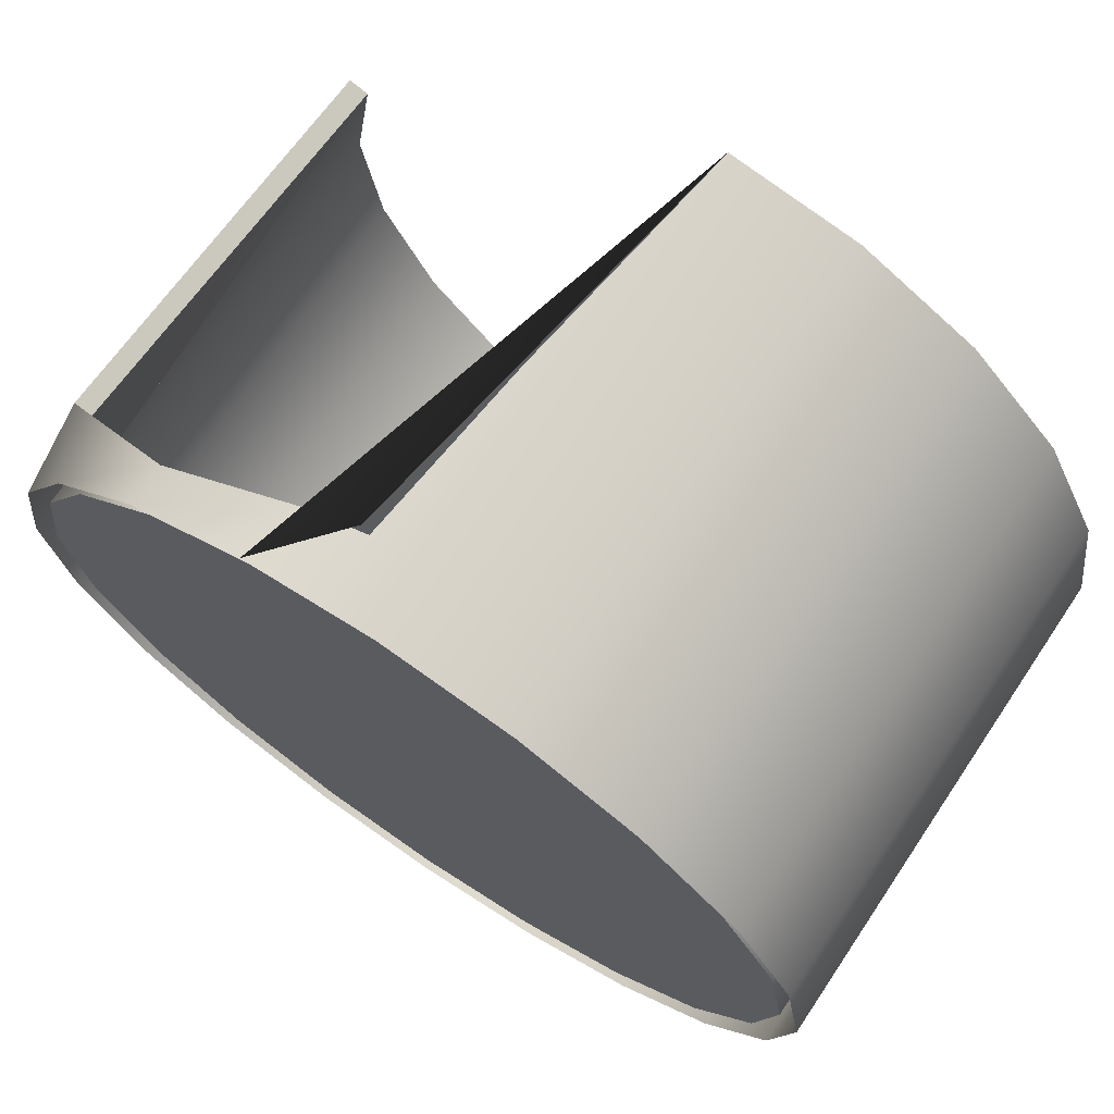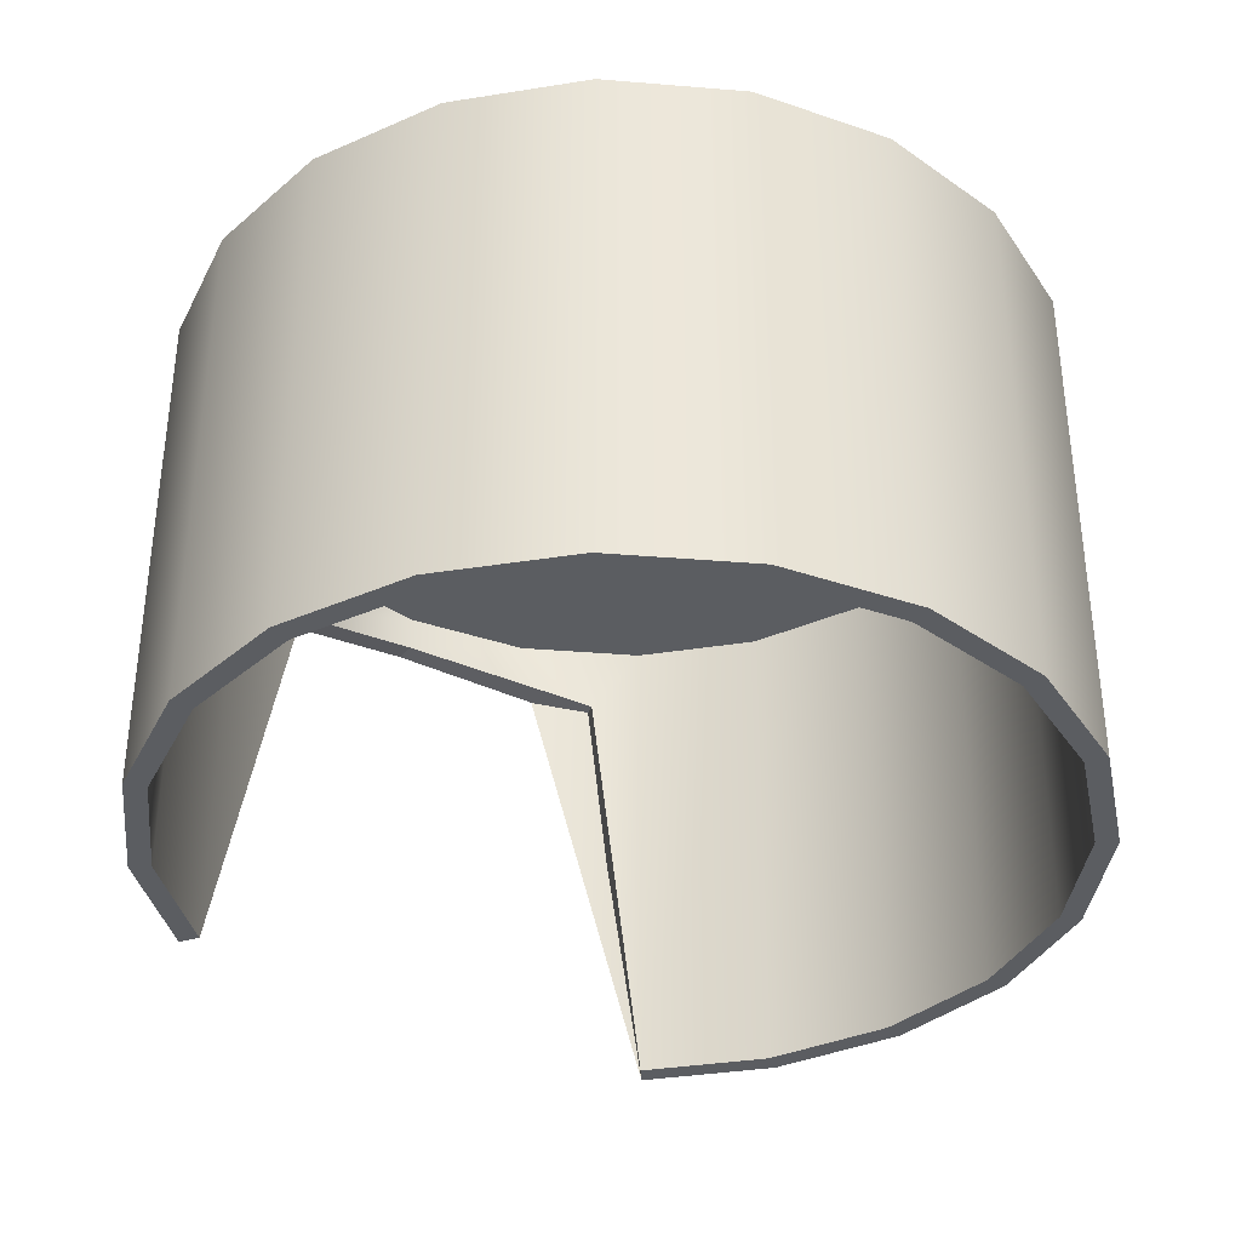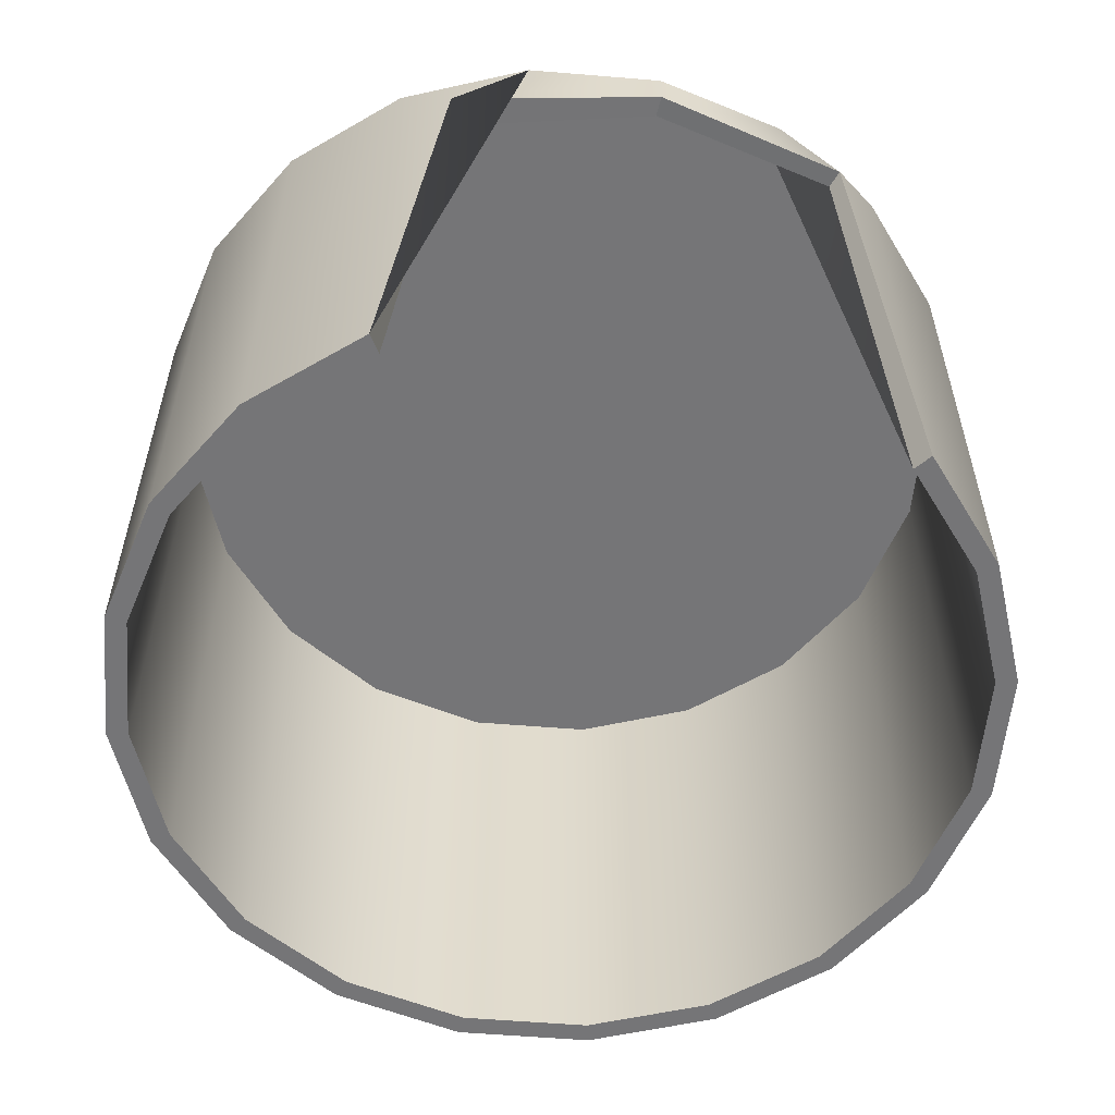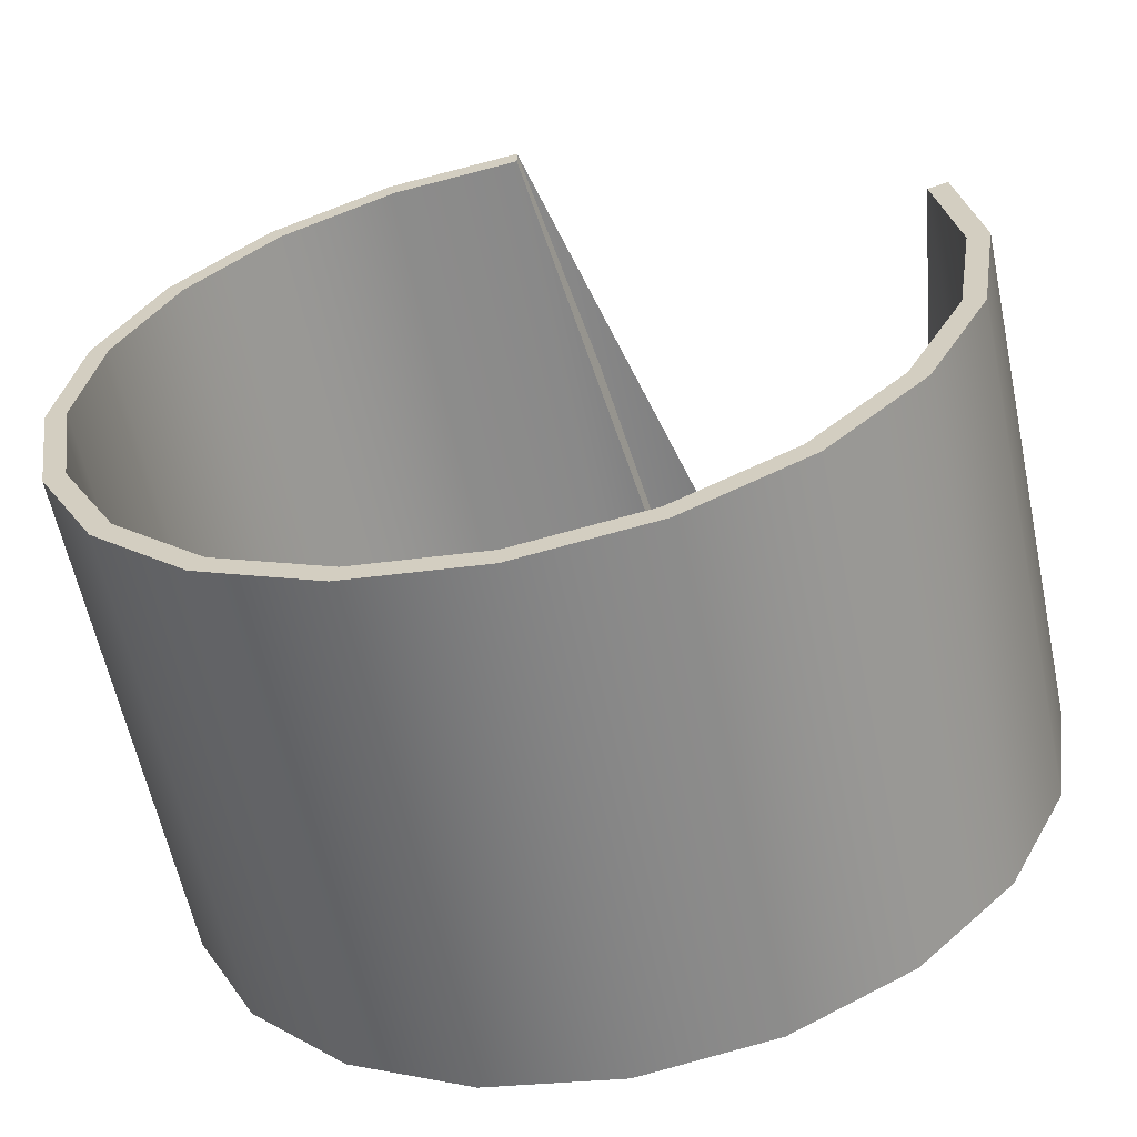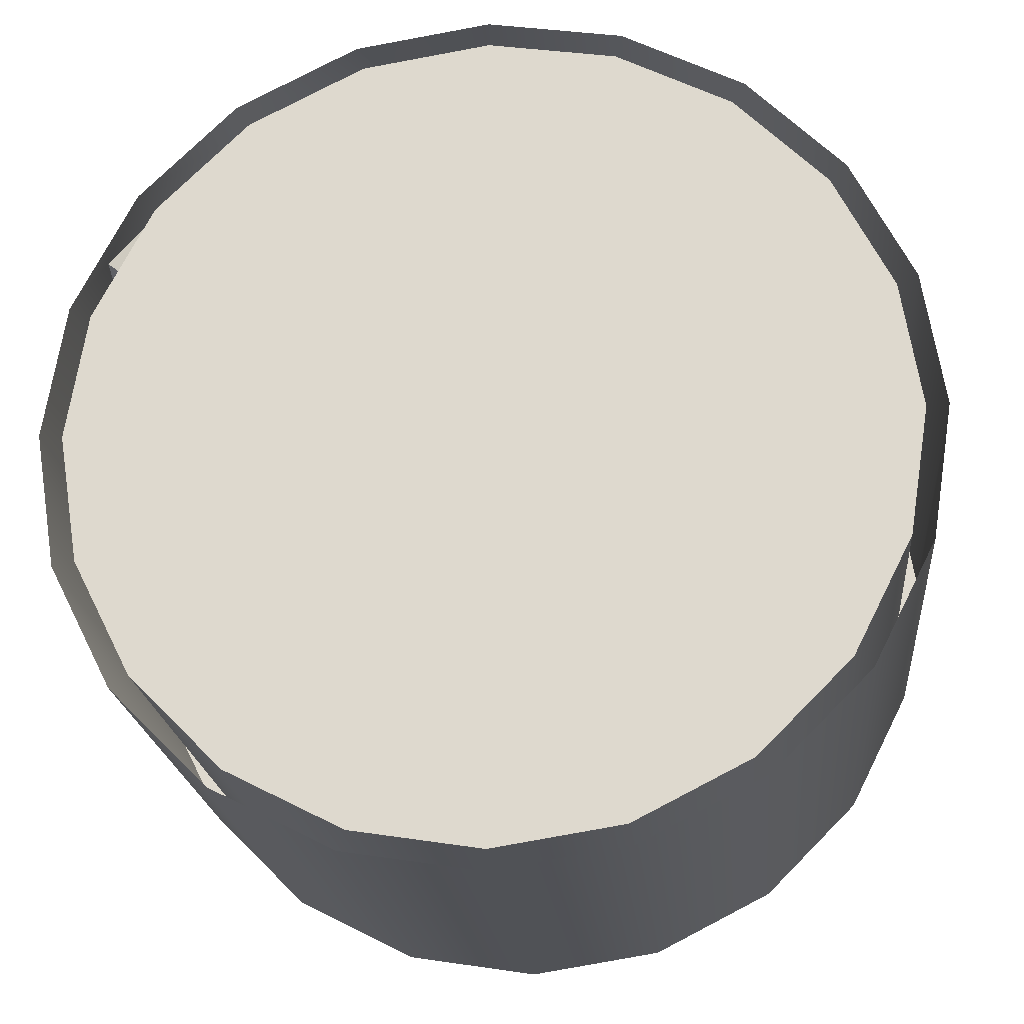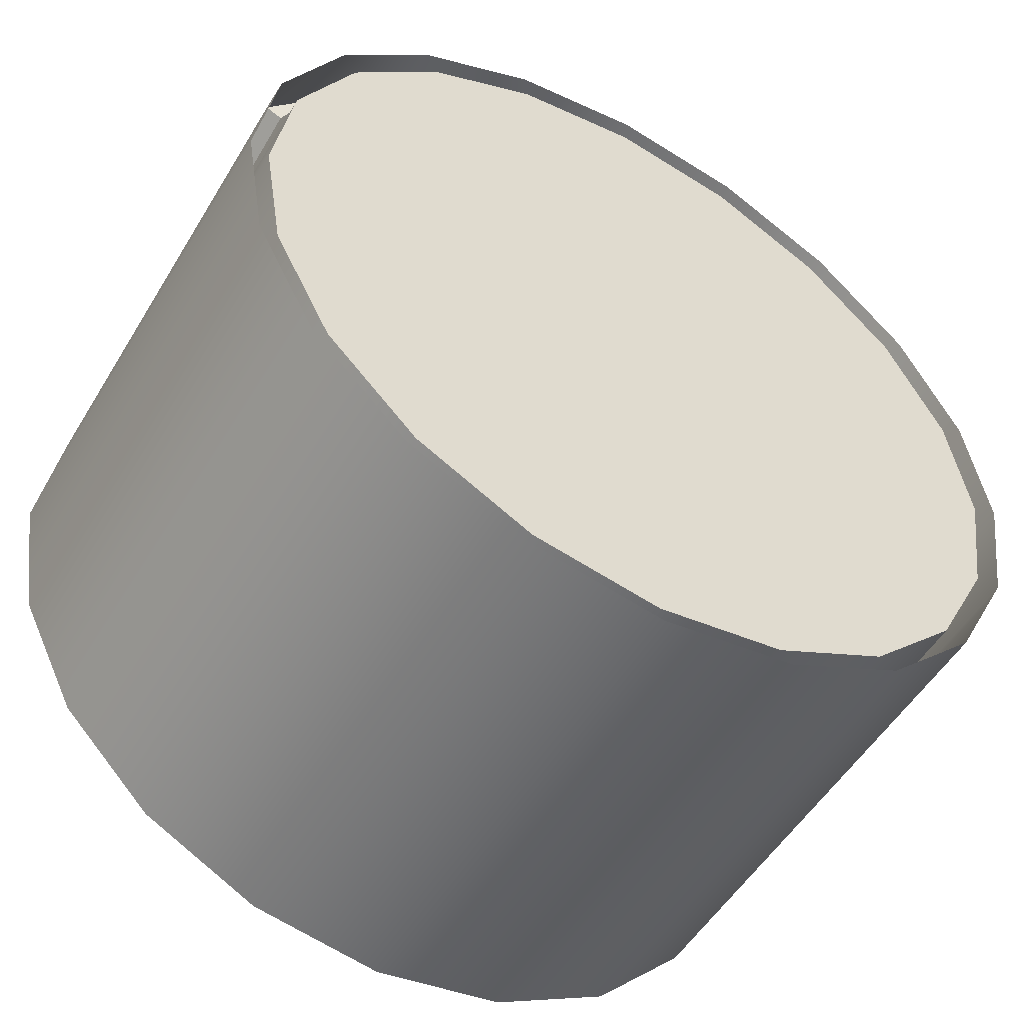
<metadata>
{"format":"obj","ext":"obj","renderer":"f3d","projection":"perspective","resolution":1024,"background":"white","views":[{"elev":71.6,"azim":-146.1,"up":"+Z"},{"elev":-36.1,"azim":-177.2,"up":"+Y"},{"elev":-56.6,"azim":22.1,"up":"+Y"},{"elev":-60.7,"azim":12.0,"up":"+Z"},{"elev":-20.8,"azim":-174.7,"up":"+Z"},{"elev":-52.4,"azim":149.5,"up":"+Z"}]}
</metadata>
<code>
g default
v 4.797 -0.01093 -1.559
v 4.081 -0.01093 -2.965
v 2.965 -0.01093 -4.081
v 1.559 -0.01093 -4.797
v 0 -0.01093 -5.044
v -1.559 -0.01093 -4.797
v -2.965 -0.01093 -4.081
v -4.081 -0.01093 -2.965
v -4.797 -0.01093 -1.559
v -5.044 -0.01093 0
v -4.797 -0.01093 1.559
v -4.081 -0.01093 2.965
v -2.965 -0.01093 4.081
v -1.559 -0.01093 4.797
v -0 -0.01093 5.044
v 0.7261 5.105 5.118
v 2.965 5.44 4.081
v 4.627 5.051 2.56
v 4.797 -0.01093 1.559
v 5.044 -0.01093 0
v 4.562 -0.01093 -1.482
v 3.881 -0.01093 -2.819
v 2.819 -0.01093 -3.881
v 1.482 -0.01093 -4.562
v -0 -0.01093 -4.797
v -1.482 -0.01093 -4.562
v -2.819 -0.01093 -3.881
v -3.881 -0.01093 -2.819
v -4.562 -0.01093 -1.482
v -4.797 -0.01093 -0
v -4.562 -0.01093 1.482
v -3.881 -0.01093 2.819
v -2.819 -0.01093 3.881
v -1.482 -0.01093 4.562
v -0 -0.01093 4.797
v 0.5977 5.105 4.807
v 2.819 5.44 3.881
v 4.447 5.084 2.413
v 4.562 -0.01093 1.482
v 4.797 -0.01093 -0
v 4.562 5.87 -1.482
v 3.881 5.87 -2.819
v -0 5.87 -0
v 2.819 5.87 -3.881
v 1.482 5.87 -4.562
v -0 5.87 -4.797
v -1.482 5.87 -4.562
v -2.819 5.87 -3.881
v -3.881 5.87 -2.819
v -4.562 5.87 -1.482
v -4.797 5.87 -0
v -4.562 5.87 1.482
v -3.881 5.87 2.819
v -2.819 5.87 3.881
v -1.482 5.87 4.562
v -0 5.87 4.797
v 1.482 5.87 4.562
v 2.819 5.87 3.881
v 3.881 5.87 2.819
v 4.562 5.87 1.482
v 4.797 5.87 -0
v 4.797 5.929 -1.559
v 4.081 5.929 -2.965
v 2.965 5.929 -4.081
v 1.559 5.929 -4.797
v 0 5.929 -5.044
v -1.559 5.929 -4.797
v -2.965 5.929 -4.081
v -4.081 5.929 -2.965
v -4.797 5.929 -1.559
v -5.044 5.929 0
v -4.797 5.929 1.559
v -4.081 5.929 2.965
v -2.965 5.929 4.081
v -1.559 5.929 4.797
v -0 5.929 5.044
v 1.559 5.929 4.797
v 2.965 5.929 4.081
v 4.081 5.929 2.965
v 4.797 5.929 1.559
v 5.044 5.929 0
g polySurface1 pCylinder1
f 1 2 63 62
f 2 3 64 63
f 3 4 65 64
f 4 5 66 65
f 5 6 67 66
f 6 7 68 67
f 7 8 69 68
f 8 9 70 69
f 9 10 71 70
f 10 11 72 71
f 11 12 73 72
f 12 13 74 73
f 13 14 75 74
f 14 15 76 75
f 15 16 77 76
f 16 17 78 77
f 17 18 79 78
f 18 19 80 79
f 19 20 81 80
f 20 1 62 81
f 42 41 43
f 44 42 43
f 45 44 43
f 46 45 43
f 47 46 43
f 48 47 43
f 49 48 43
f 50 49 43
f 51 50 43
f 52 51 43
f 53 52 43
f 54 53 43
f 55 54 43
f 56 55 43
f 57 56 43
f 58 57 43
f 59 58 43
f 60 59 43
f 61 60 43
f 41 61 43
f 2 1 21 22
f 3 2 22 23
f 4 3 23 24
f 5 4 24 25
f 6 5 25 26
f 7 6 26 27
f 8 7 27 28
f 9 8 28 29
f 10 9 29 30
f 11 10 30 31
f 12 11 31 32
f 13 12 32 33
f 14 13 33 34
f 15 14 34 35
f 16 15 35 36
f 17 16 36 37
f 18 17 37 38
f 19 18 38 39
f 20 19 39 40
f 1 20 40 21
f 22 21 41 42
f 23 22 42 44
f 24 23 44 45
f 25 24 45 46
f 26 25 46 47
f 27 26 47 48
f 28 27 48 49
f 29 28 49 50
f 30 29 50 51
f 31 30 51 52
f 32 31 52 53
f 33 32 53 54
f 34 33 54 55
f 35 34 55 56
f 36 35 56 57
f 37 36 57 58
f 38 37 58 59
f 39 38 59 60
f 40 39 60 61
f 21 40 61 41

</code>
